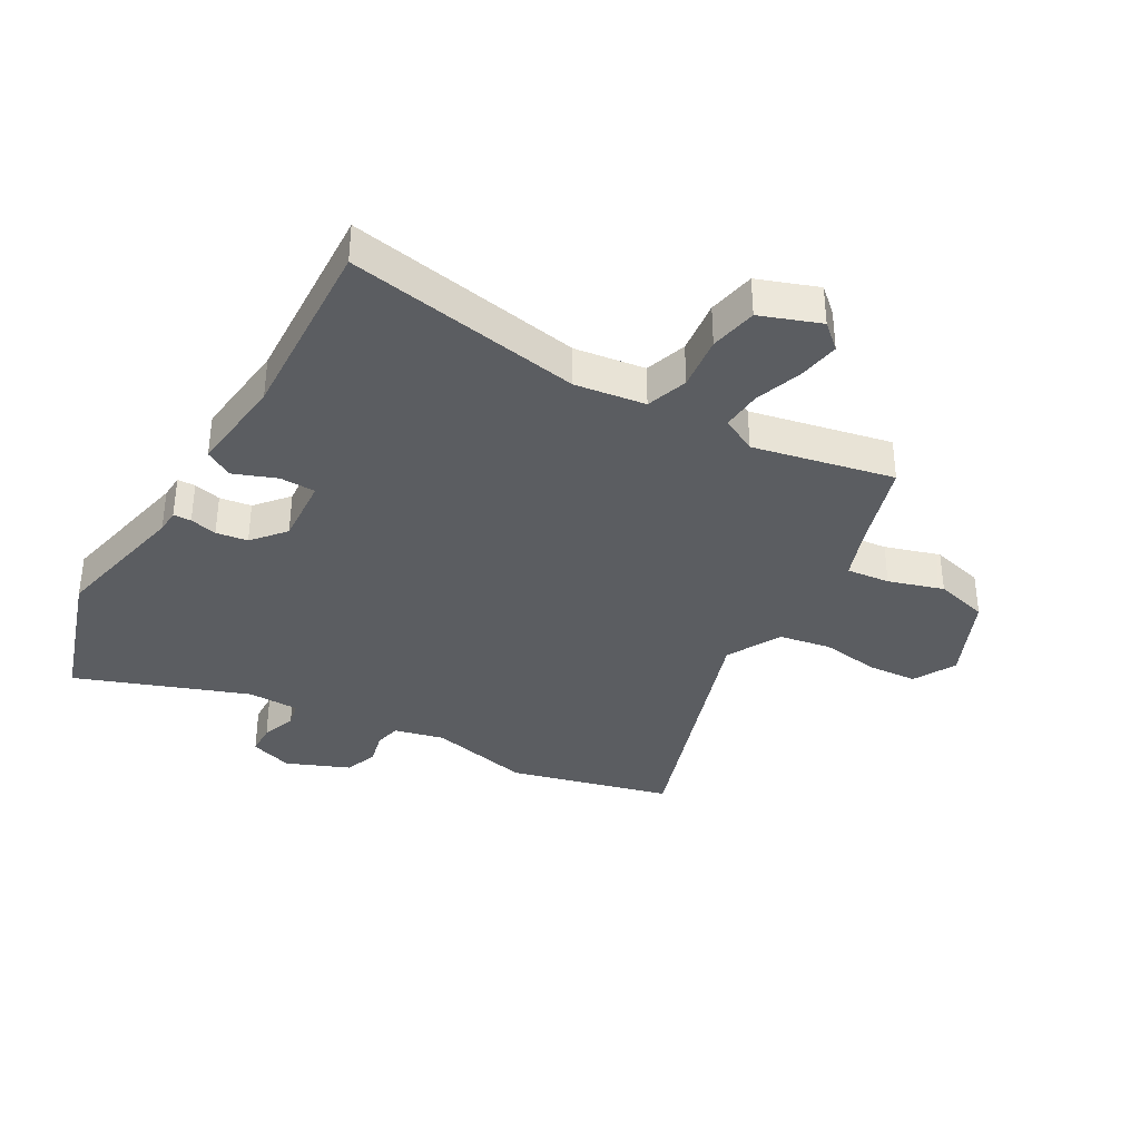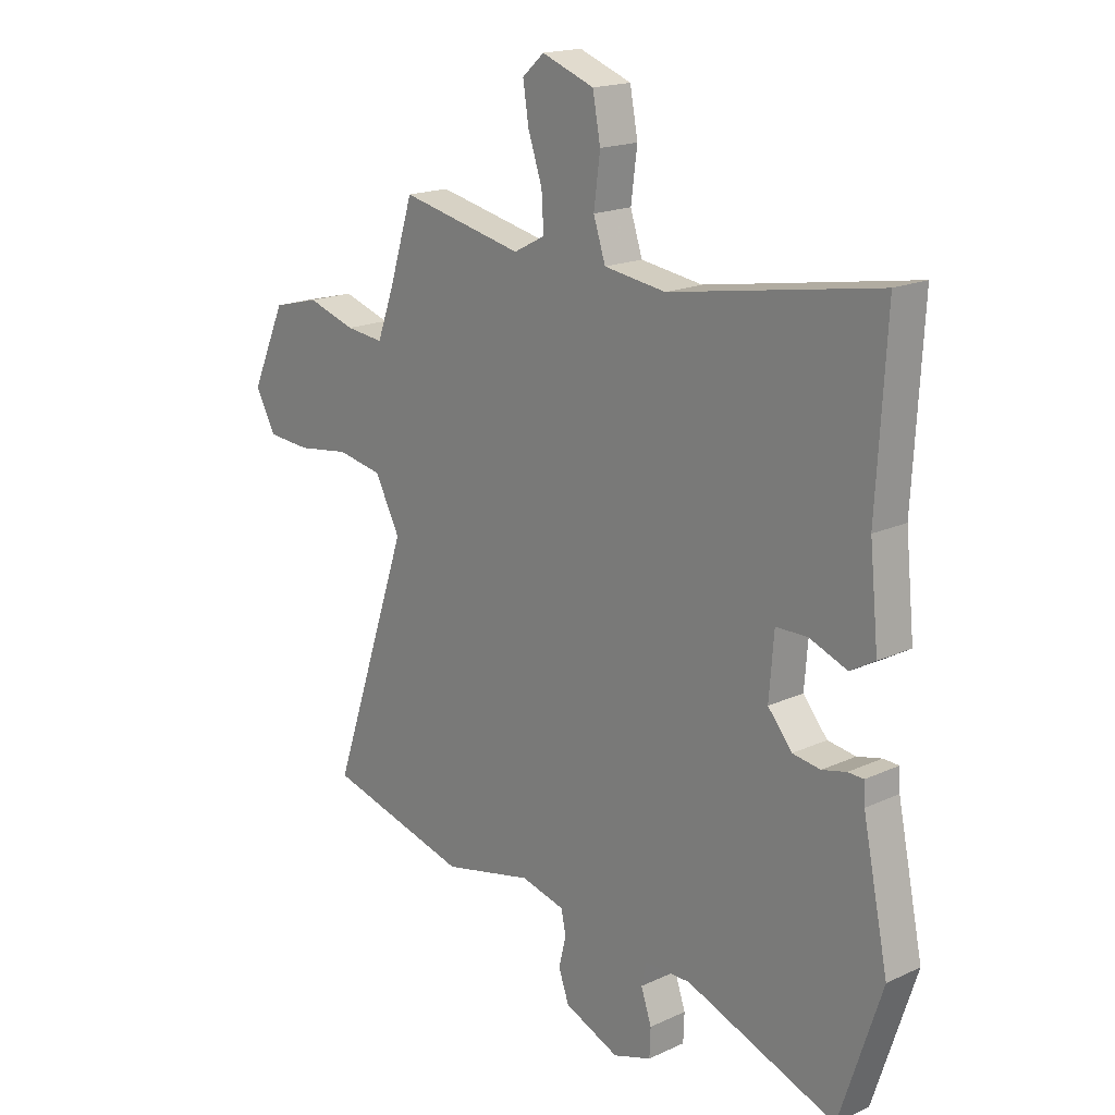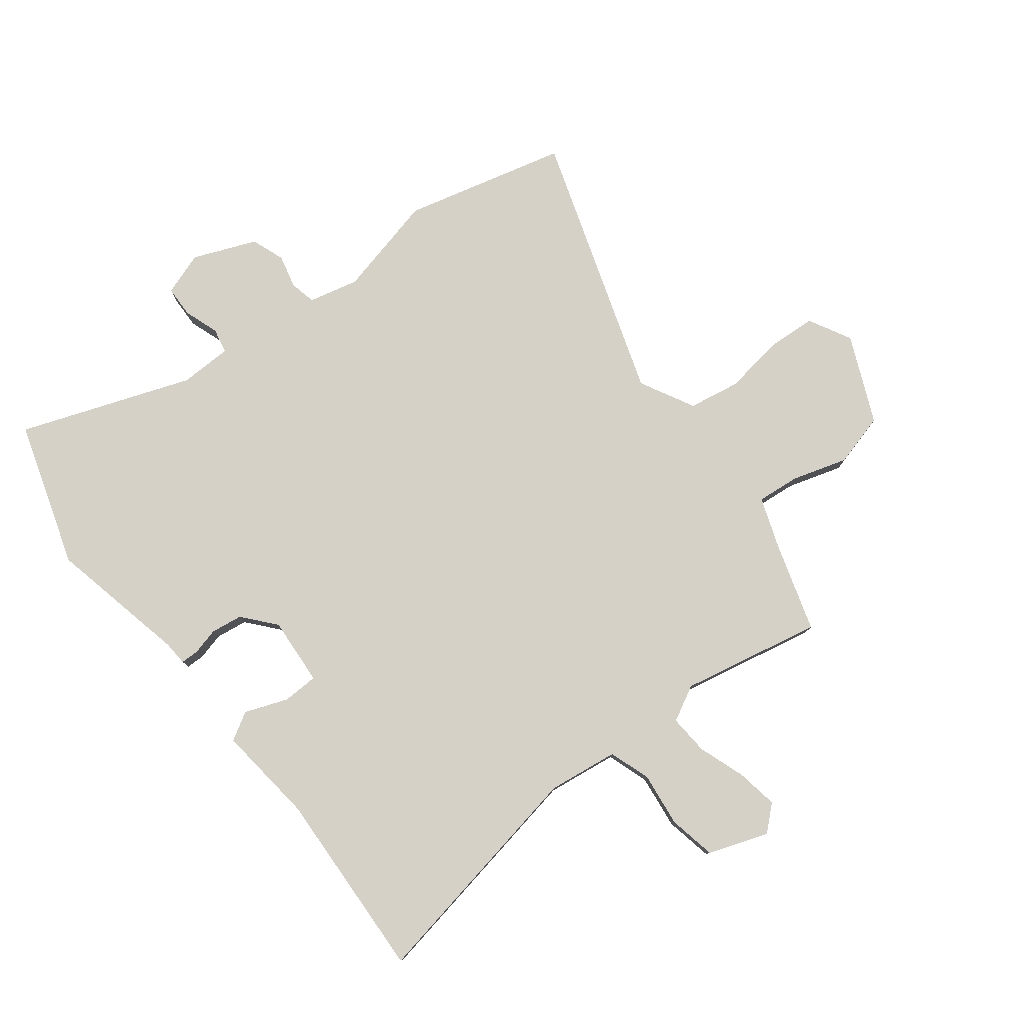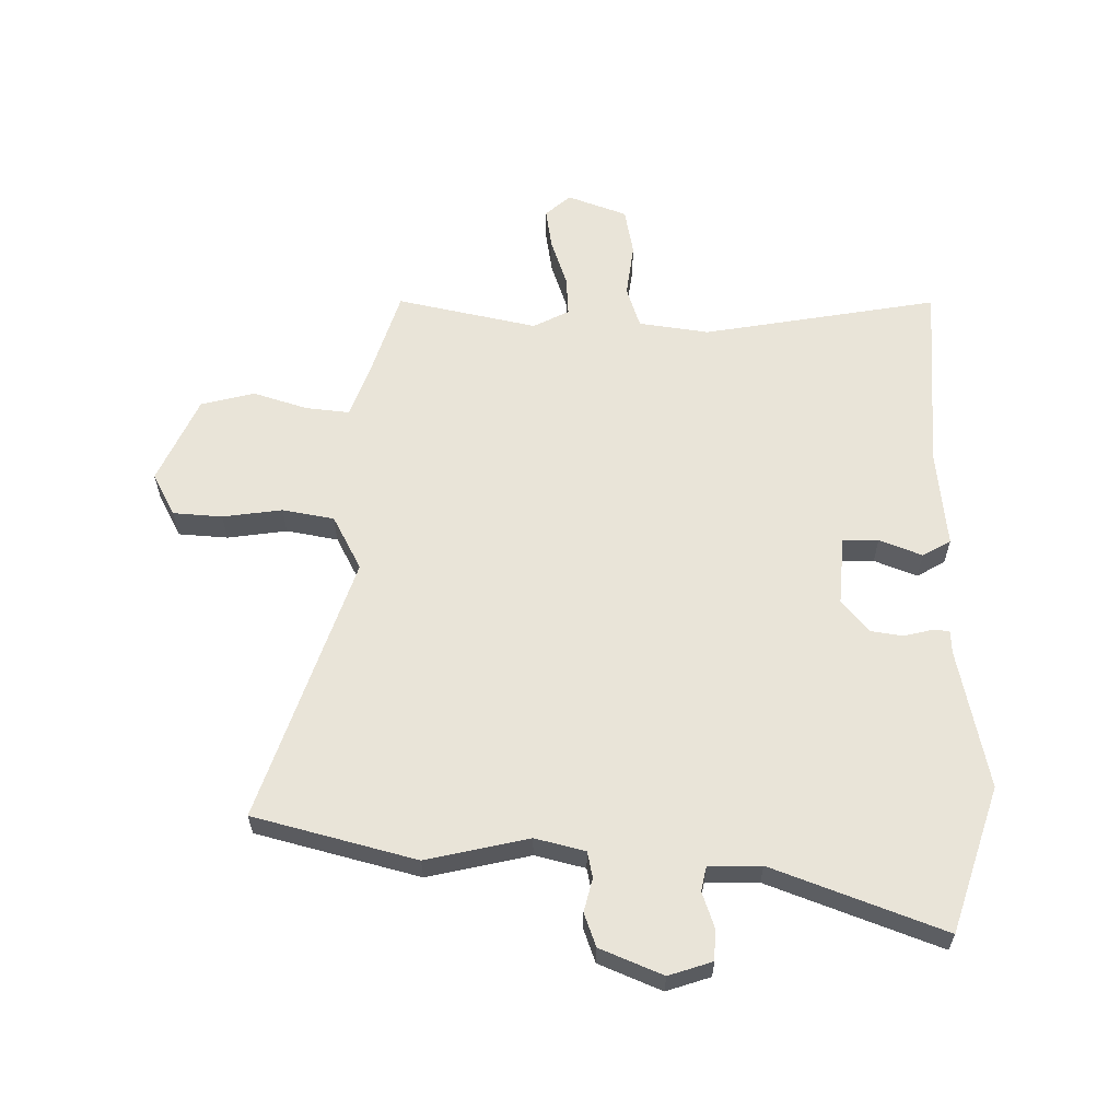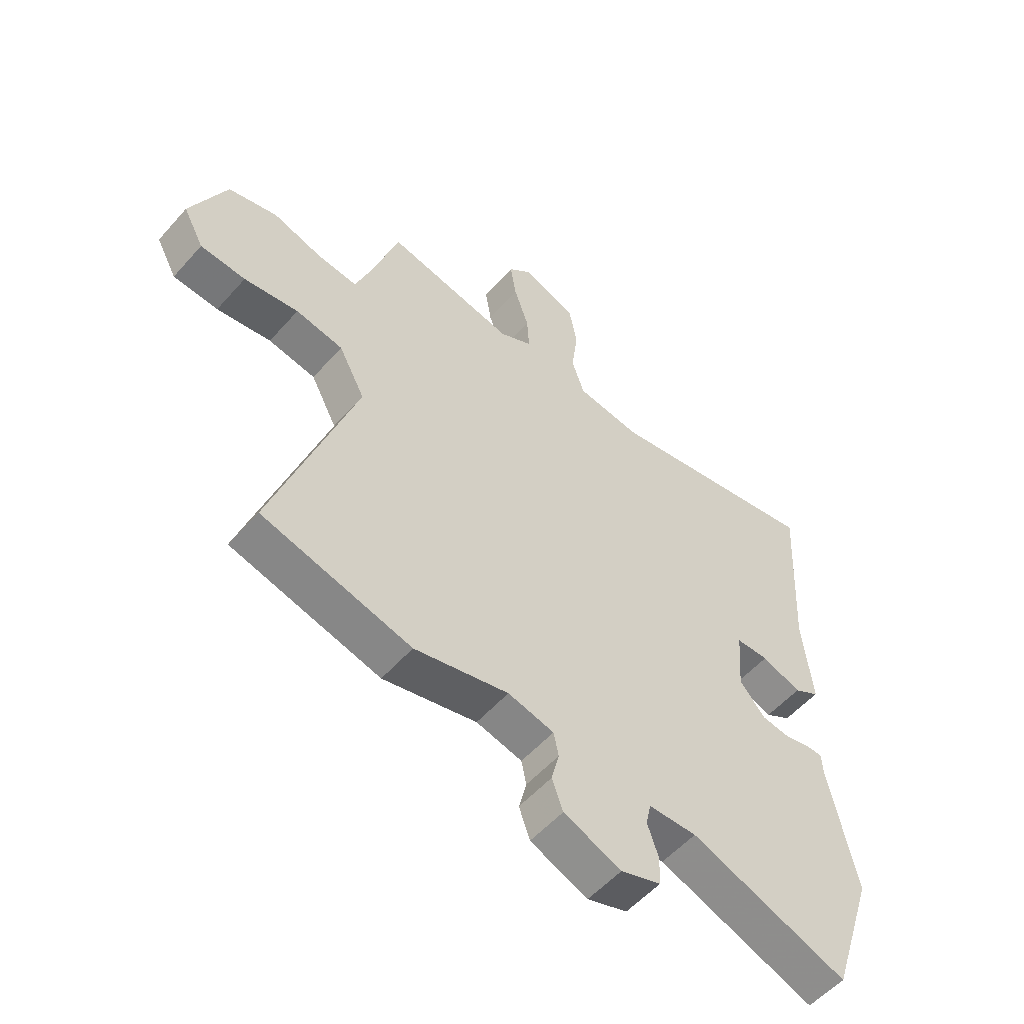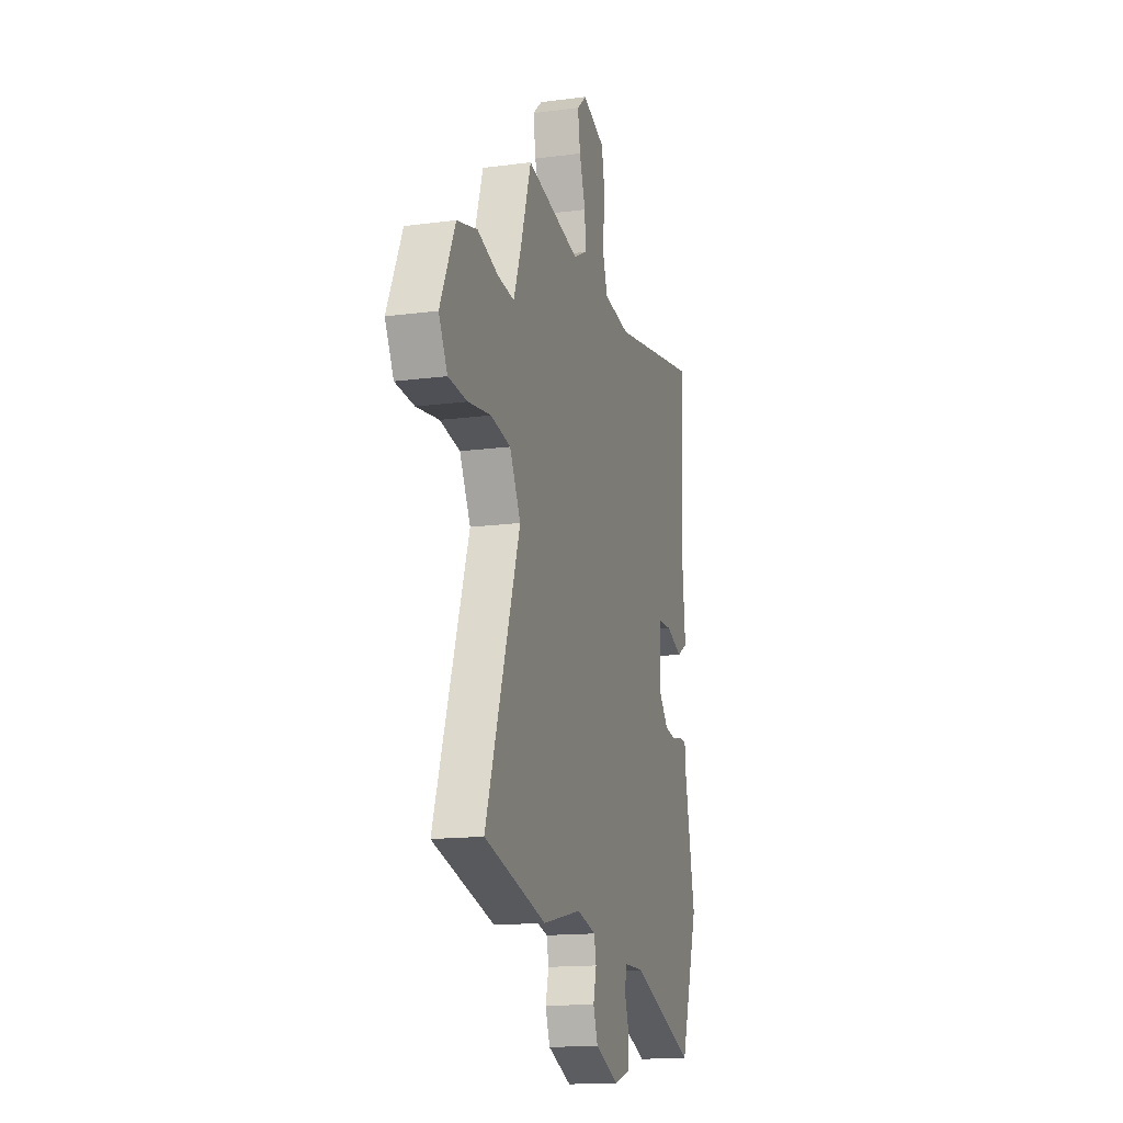
<metadata>
{"format":"obj","ext":"obj","renderer":"f3d","projection":"perspective","resolution":1024,"background":"white","views":[{"elev":-36.0,"azim":-30.3,"up":"+Y"},{"elev":17.8,"azim":-132.2,"up":"+Z"},{"elev":79.2,"azim":-38.3,"up":"+Y"},{"elev":60.5,"azim":-179.4,"up":"+Y"},{"elev":-54.8,"azim":139.5,"up":"+Z"},{"elev":-15.3,"azim":105.6,"up":"+Z"}]}
</metadata>
<code>
v -0.495 0.07 0.528
v -0.099 0.07 0.46
v 0.019 0.07 0.477
v 0.042 0.07 0.547
v 0.03 0.07 0.638
v 0.045 0.07 0.718
v 0.145 0.07 0.755
v 0.187 0.07 0.718
v 0.176 0.07 0.648
v 0.149 0.07 0.568
v 0.145 0.07 0.501
v 0.205 0.07 0.47
v 0.441 0.07 0.521
v 0.488 0.07 0.373
v 0.52 0.07 0.286
v 0.593 0.07 0.294
v 0.685 0.07 0.323
v 0.775 0.07 0.3
v 0.841 0.07 0.154
v 0.803 0.07 0.082
v 0.72 0.07 0.076
v 0.62 0.07 0.09
v 0.533 0.07 0.074
v 0.485 0.07 -0.018
v 0.636 0.07 -0.464
v 0.363 0.07 -0.536
v 0.191 0.07 -0.497
v 0.107 0.07 -0.518
v 0.098 0.07 -0.562
v 0.112 0.07 -0.618
v 0.092 0.07 -0.674
v -0.013 0.07 -0.718
v -0.086 0.07 -0.694
v -0.088 0.07 -0.641
v -0.068 0.07 -0.582
v -0.077 0.07 -0.54
v -0.165 0.07 -0.539
v -0.452 0.07 -0.647
v -0.532 0.07 -0.403
v -0.483 0.07 -0.167
v -0.481 0.07 -0.127
v -0.451 0.07 -0.126
v -0.405 0.07 -0.137
v -0.352 0.07 -0.129
v -0.306 0.07 -0.074
v -0.315 0.07 0.041
v -0.375 0.07 0.042
v -0.447 0.07 0.014
v -0.494 0.07 0.041
v -0.477 0.07 0.208
v -0.495 0 0.528
v -0.099 0 0.46
v 0.019 0 0.477
v 0.042 0 0.547
v 0.03 0 0.638
v 0.045 0 0.718
v 0.145 0 0.755
v 0.187 0 0.718
v 0.176 0 0.648
v 0.149 0 0.568
v 0.145 0 0.501
v 0.205 0 0.47
v 0.441 0 0.521
v 0.488 0 0.373
v 0.52 0 0.286
v 0.593 0 0.294
v 0.685 0 0.323
v 0.775 0 0.3
v 0.841 0 0.154
v 0.803 0 0.082
v 0.72 0 0.076
v 0.62 0 0.09
v 0.533 0 0.074
v 0.485 0 -0.018
v 0.636 0 -0.464
v 0.363 0 -0.536
v 0.191 0 -0.497
v 0.107 0 -0.518
v 0.098 0 -0.562
v 0.112 0 -0.618
v 0.092 0 -0.674
v -0.013 0 -0.718
v -0.086 0 -0.694
v -0.088 0 -0.641
v -0.068 0 -0.582
v -0.077 0 -0.54
v -0.165 0 -0.539
v -0.452 0 -0.647
v -0.532 0 -0.403
v -0.483 0 -0.167
v -0.481 0 -0.127
v -0.451 0 -0.126
v -0.405 0 -0.137
v -0.352 0 -0.129
v -0.306 0 -0.074
v -0.315 0 0.041
v -0.375 0 0.042
v -0.447 0 0.014
v -0.494 0 0.041
v -0.477 0 0.208
f 47 48 49 50
f 50 1 2
f 47 50 2
f 46 47 2
f 45 46 2 3
f 40 41 42 43
f 40 43 44
f 39 40 44
f 38 39 44
f 37 38 44
f 36 37 44 45
f 33 34 35
f 32 33 35
f 31 32 35
f 30 31 35
f 29 30 35
f 28 29 35 36
f 36 45 3
f 28 36 3
f 27 28 3
f 27 3 4
f 26 27 4
f 25 26 4
f 24 25 4
f 20 21 22
f 19 20 22
f 18 19 22
f 17 18 22
f 16 17 22
f 15 16 22 23
f 14 15 23 24
f 12 13 14 24
f 8 9 10
f 7 8 10
f 6 7 10
f 5 6 10
f 4 5 10
f 4 10 11
f 4 11 12 24
f 100 99 98 97
f 52 51 100
f 52 100 97
f 52 97 96
f 53 52 96 95
f 93 92 91 90
f 94 93 90
f 94 90 89
f 94 89 88
f 94 88 87
f 95 94 87 86
f 85 84 83
f 85 83 82
f 85 82 81
f 85 81 80
f 85 80 79
f 86 85 79 78
f 53 95 86
f 53 86 78
f 53 78 77
f 54 53 77
f 54 77 76
f 54 76 75
f 54 75 74
f 72 71 70
f 72 70 69
f 72 69 68
f 72 68 67
f 72 67 66
f 73 72 66 65
f 74 73 65 64
f 74 64 63 62
f 60 59 58
f 60 58 57
f 60 57 56
f 60 56 55
f 60 55 54
f 61 60 54
f 74 62 61 54
f 1 51 52 2
f 2 52 53 3
f 3 53 54 4
f 4 54 55 5
f 5 55 56 6
f 6 56 57 7
f 7 57 58 8
f 8 58 59 9
f 9 59 60 10
f 10 60 61 11
f 11 61 62 12
f 12 62 63 13
f 13 63 64 14
f 14 64 65 15
f 15 65 66 16
f 16 66 67 17
f 17 67 68 18
f 18 68 69 19
f 19 69 70 20
f 20 70 71 21
f 21 71 72 22
f 22 72 73 23
f 23 73 74 24
f 24 74 75 25
f 25 75 76 26
f 26 76 77 27
f 27 77 78 28
f 28 78 79 29
f 29 79 80 30
f 30 80 81 31
f 31 81 82 32
f 32 82 83 33
f 33 83 84 34
f 34 84 85 35
f 35 85 86 36
f 36 86 87 37
f 37 87 88 38
f 38 88 89 39
f 39 89 90 40
f 40 90 91 41
f 41 91 92 42
f 42 92 93 43
f 43 93 94 44
f 44 94 95 45
f 45 95 96 46
f 46 96 97 47
f 47 97 98 48
f 48 98 99 49
f 49 99 100 50
f 50 100 51 1

</code>
